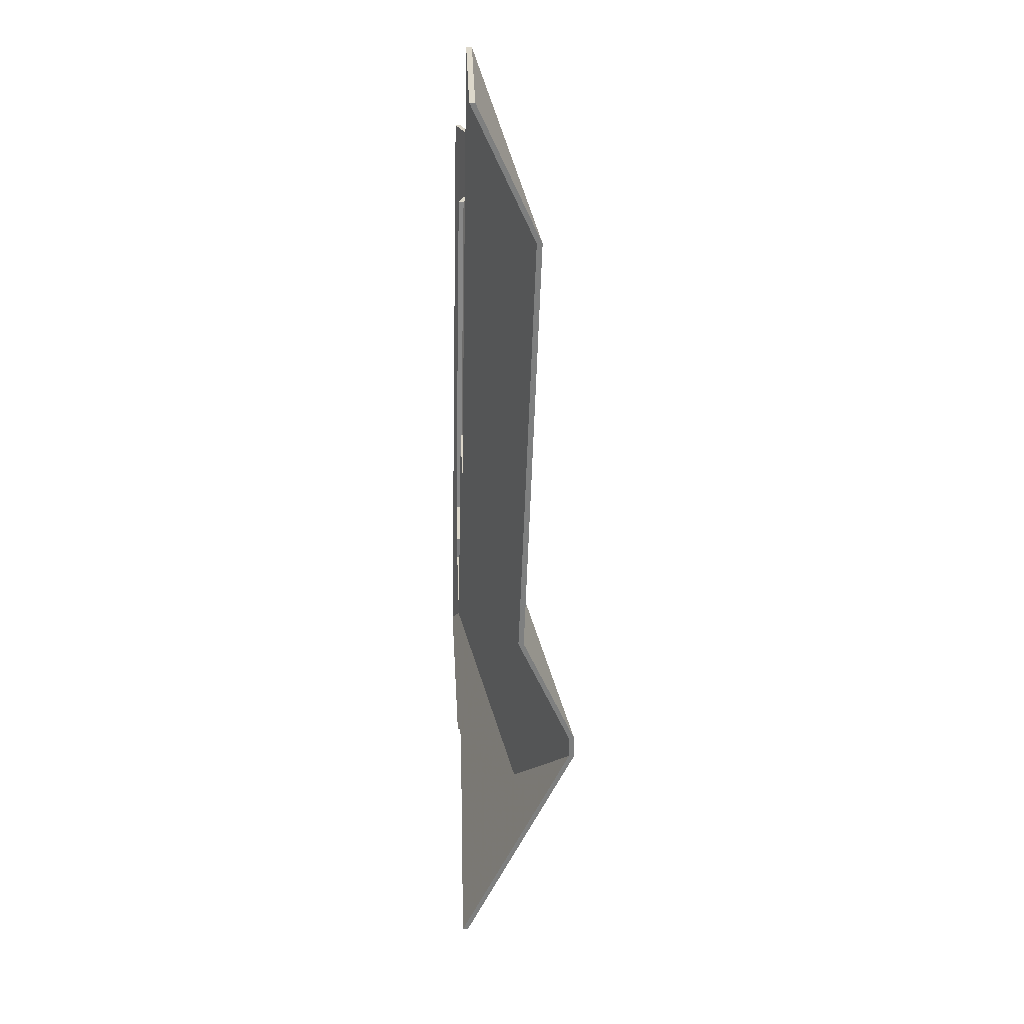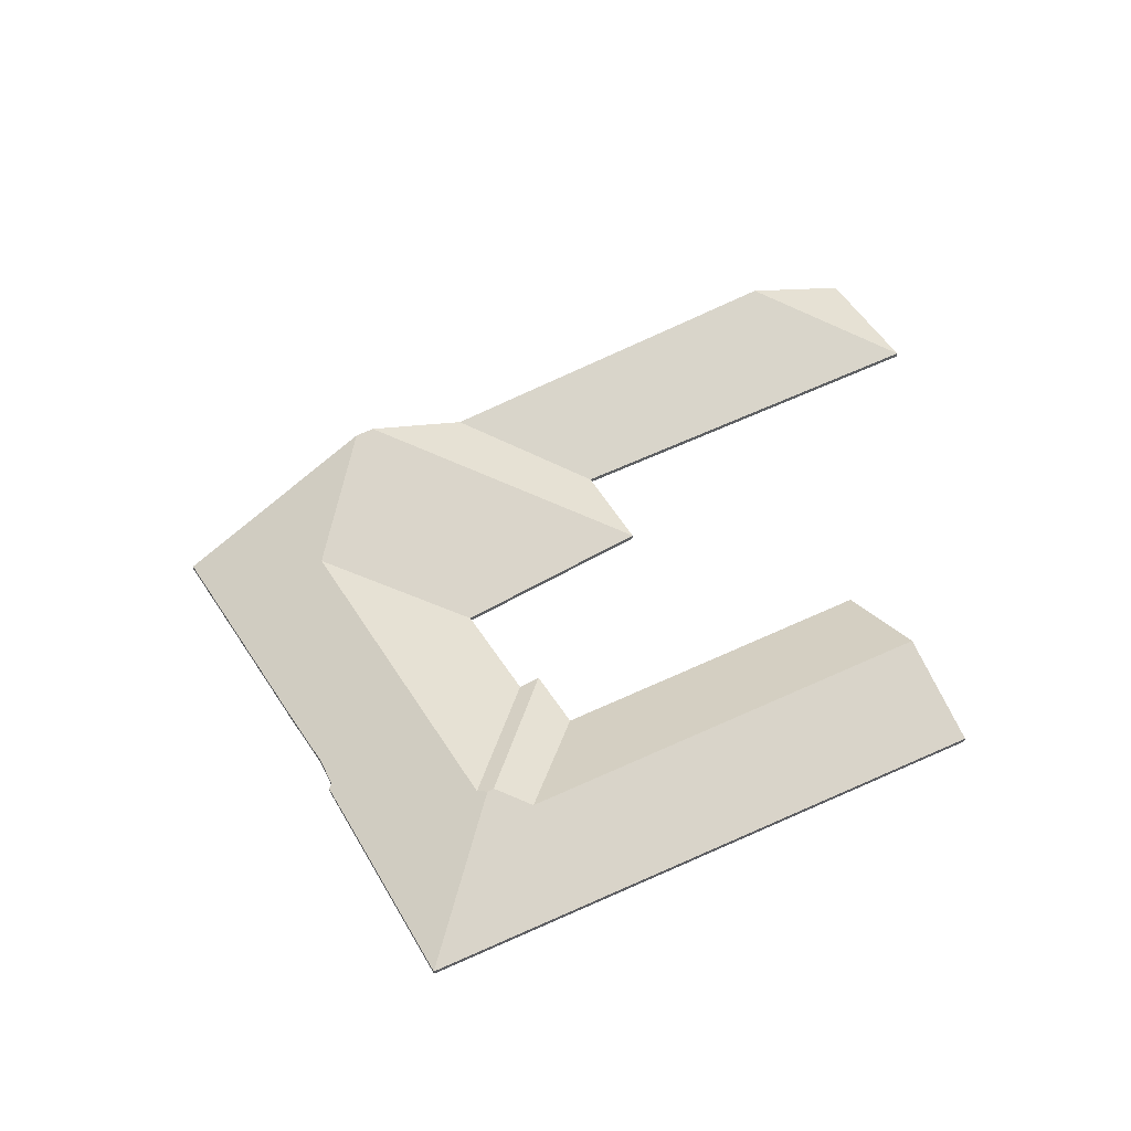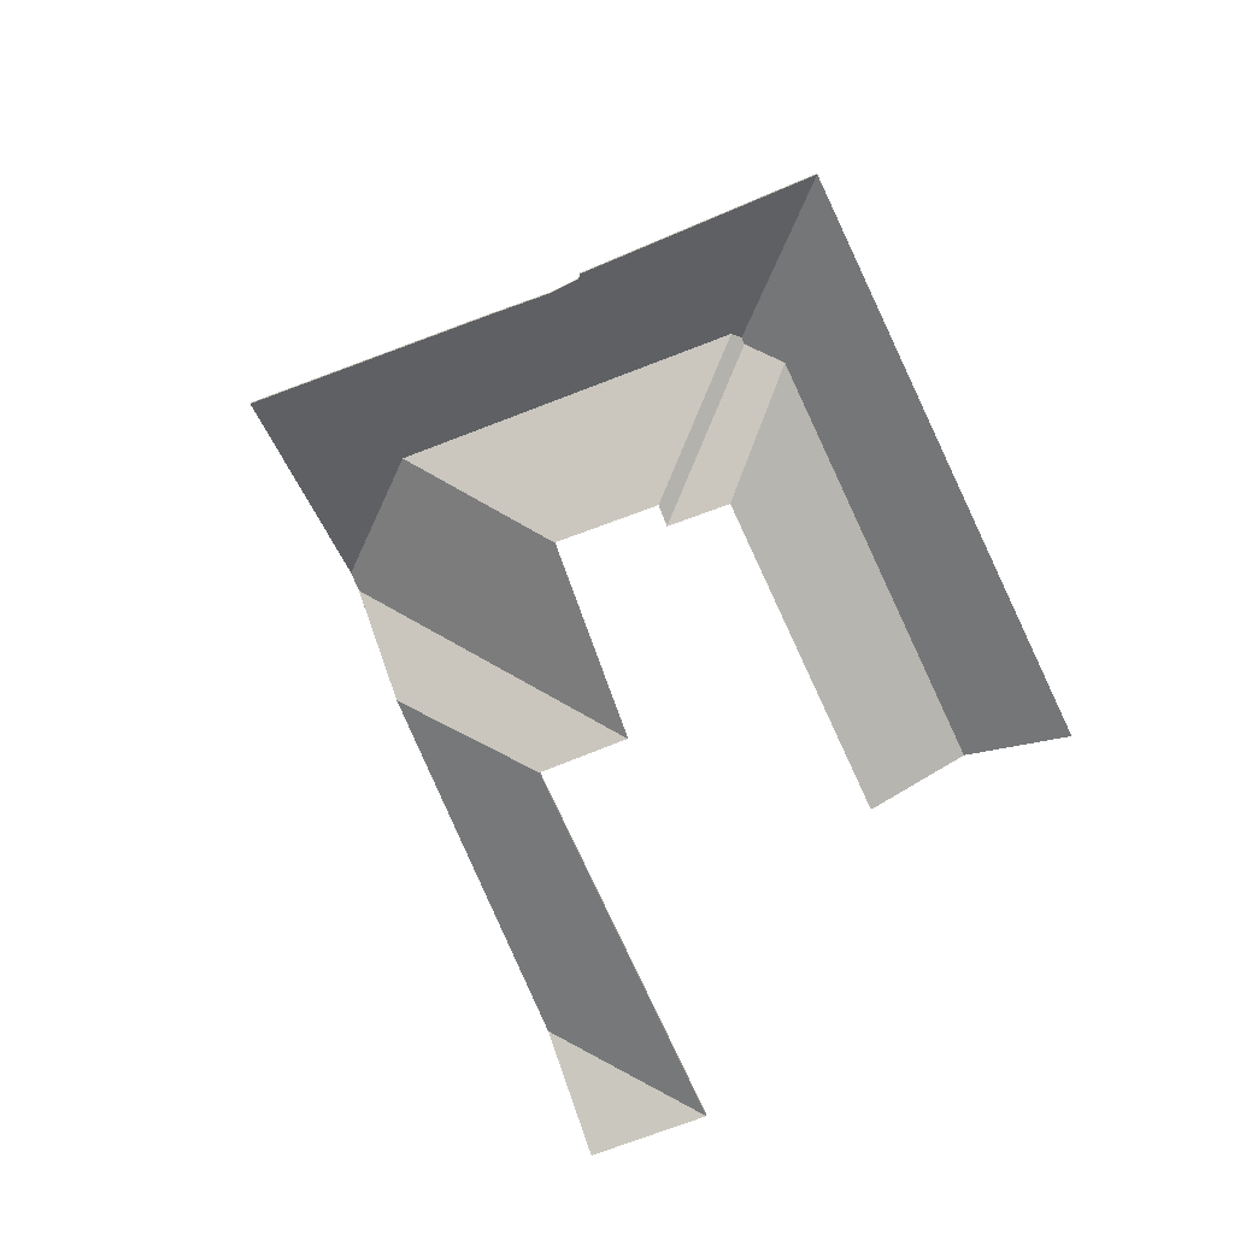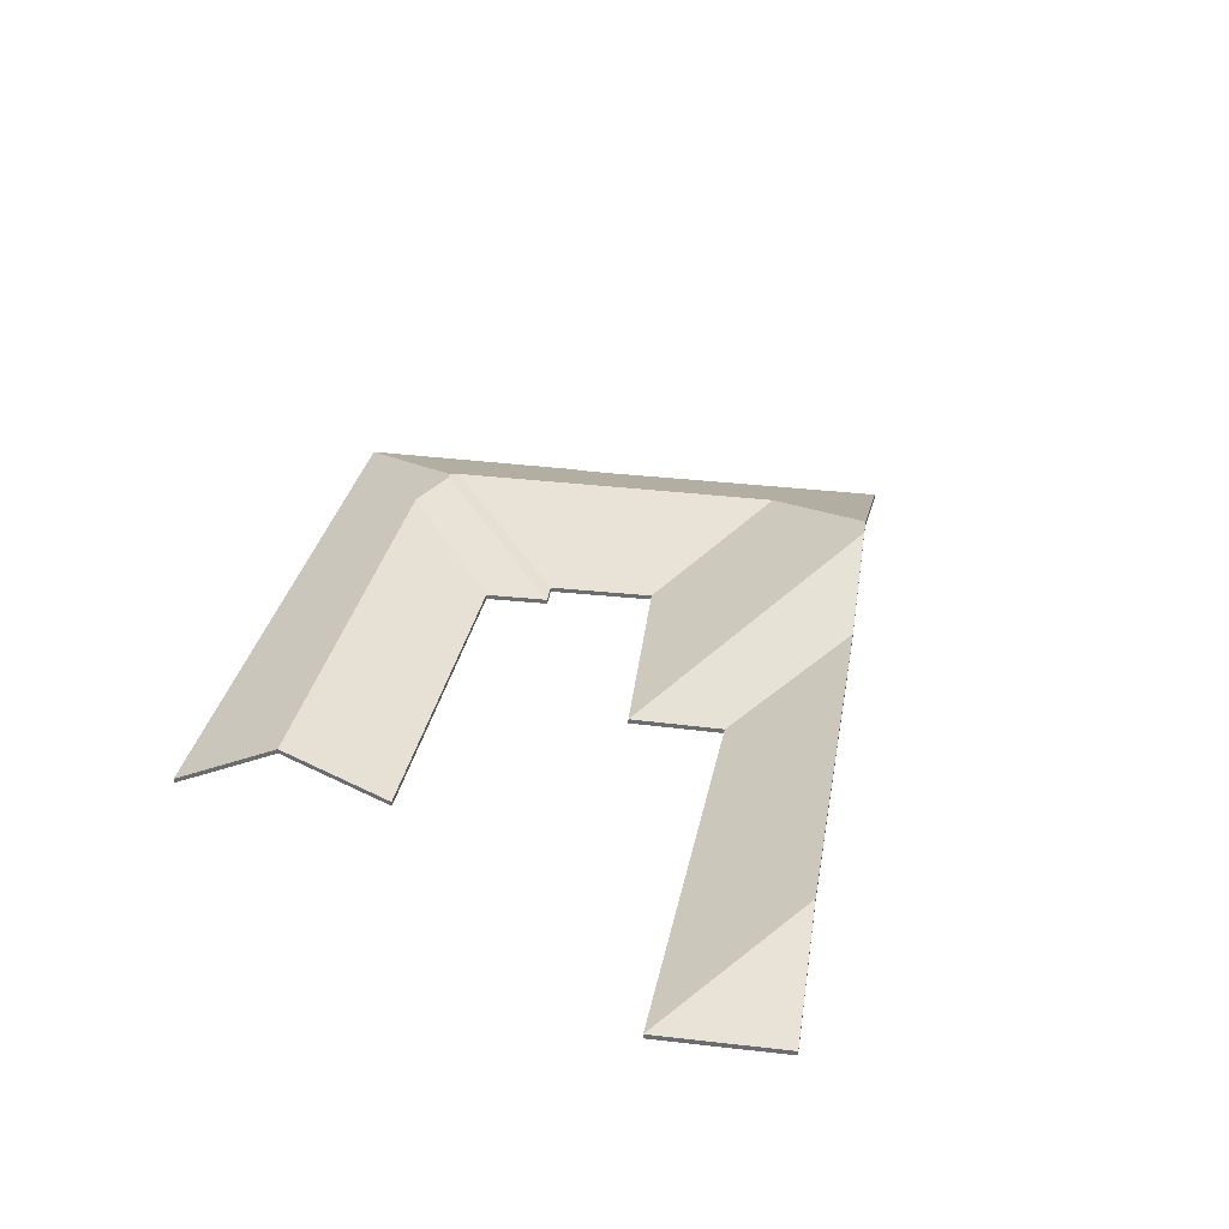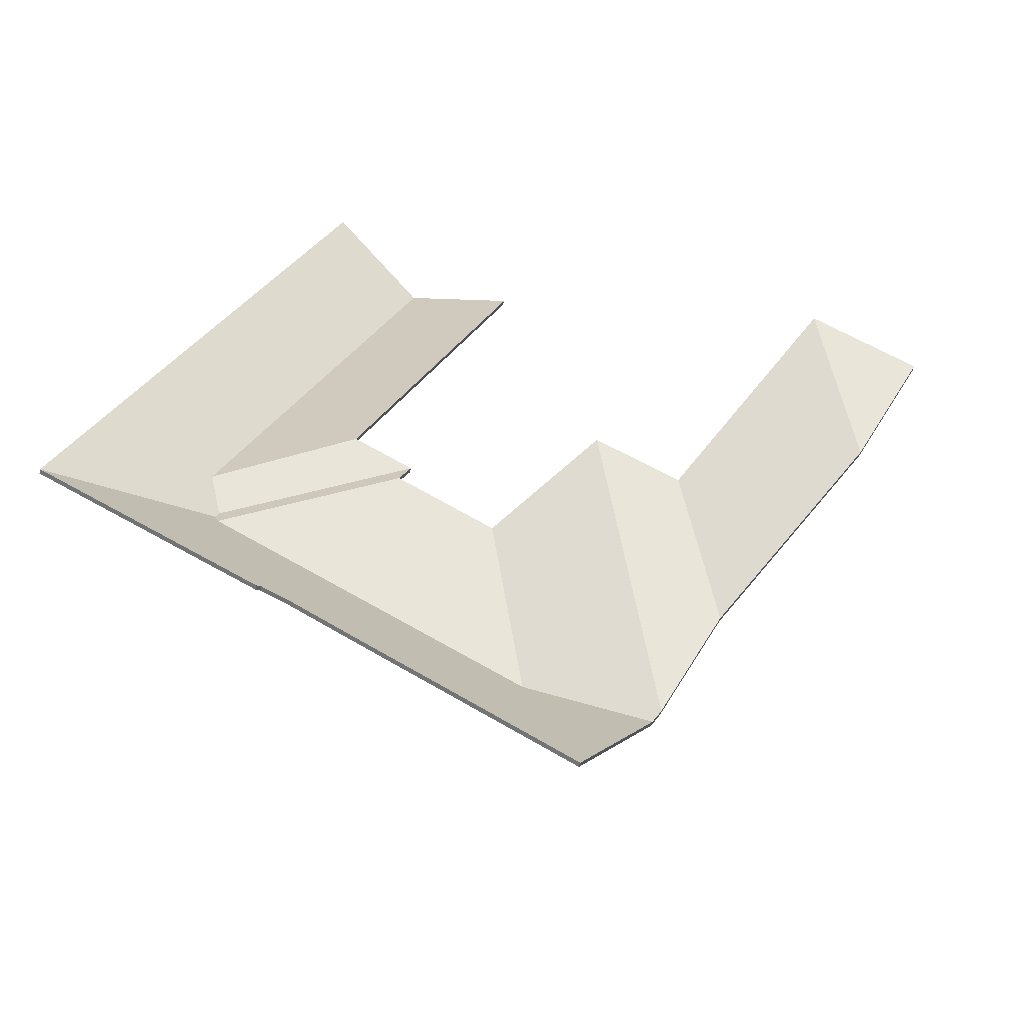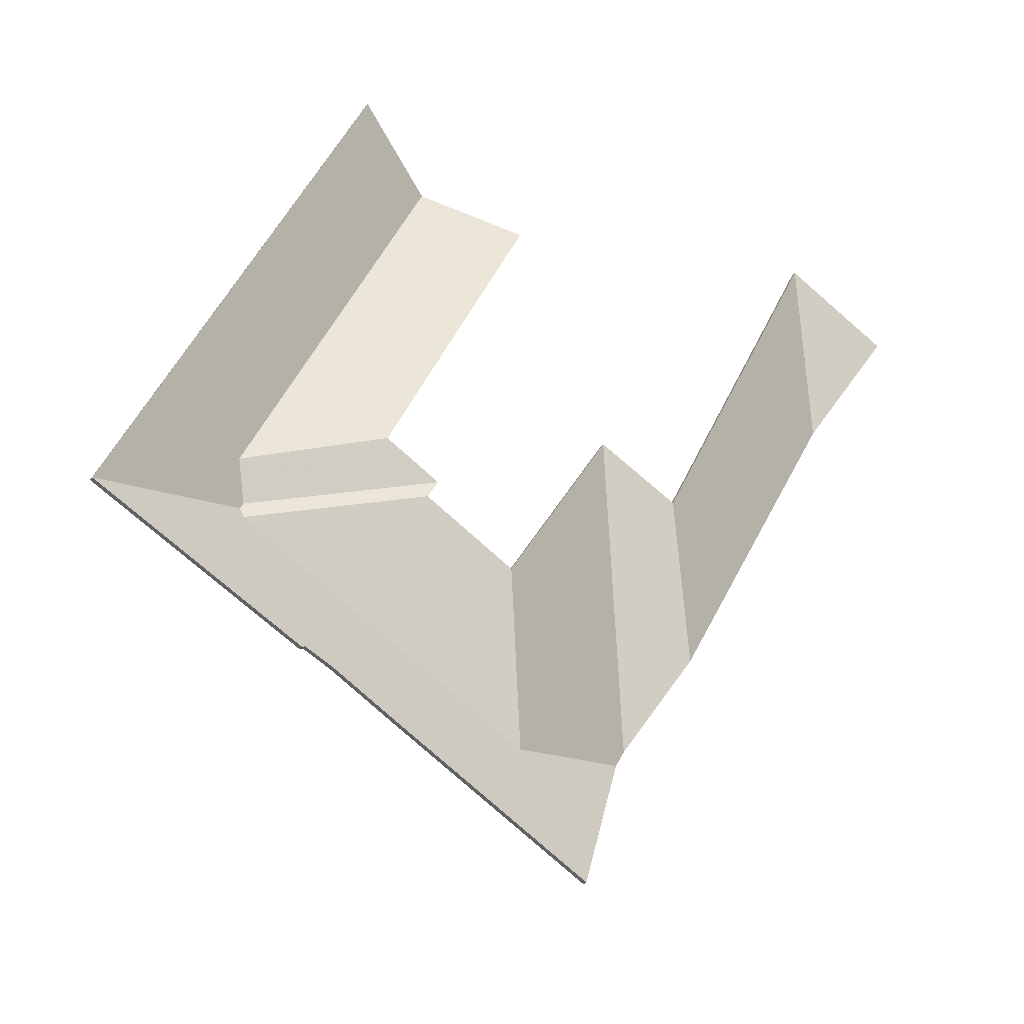
<metadata>
{"format":"obj","ext":"obj","renderer":"f3d","projection":"perspective","resolution":1024,"background":"white","views":[{"elev":2.3,"azim":87.7,"up":"+Z"},{"elev":52.3,"azim":-92.0,"up":"+Y"},{"elev":-72.2,"azim":-130.0,"up":"+Y"},{"elev":35.0,"azim":37.5,"up":"+Y"},{"elev":-53.4,"azim":-13.2,"up":"+Z"},{"elev":-33.0,"azim":-30.5,"up":"+Z"}]}
</metadata>
<code>
v -0.8273 -0.003611 3.758
v -0.8027 -0.02786 3.804
v -0.8027 -0.02991 3.804
v -0.8273 -0.005666 3.758
v -0.8027 -0.02786 3.804
v -0.85 -0.02786 3.83
v -0.85 -0.02991 3.83
v -0.8027 -0.02991 3.804
v -0.85 -0.02786 3.83
v -0.8273 -0.003611 3.758
v -0.8273 -0.005666 3.758
v -0.85 -0.02991 3.83
v -0.8027 -0.02786 3.804
v -0.8273 -0.003611 3.758
v -0.85 -0.02786 3.83
v -0.85 -0.02991 3.83
v -0.8273 -0.005666 3.758
v -0.8027 -0.02991 3.804
v -0.8273 -0.003611 3.758
v -0.85 -0.02786 3.83
v -0.85 -0.02991 3.83
v -0.8273 -0.005666 3.758
v -0.85 -0.02786 3.83
v -0.9276 -0.02786 3.671
v -0.9276 -0.02991 3.671
v -0.85 -0.02991 3.83
v -0.9073 -0.00662 3.609
v -0.8273 -0.003611 3.758
v -0.8273 -0.005666 3.758
v -0.9073 -0.008675 3.609
v -0.9276 -0.02786 3.671
v -0.9073 -0.00662 3.609
v -0.9073 -0.008675 3.609
v -0.9276 -0.02991 3.671
v -0.8273 -0.003611 3.758
v -0.9073 -0.00662 3.609
v -0.9276 -0.02786 3.671
v -0.85 -0.02786 3.83
v -0.9276 -0.02991 3.671
v -0.9073 -0.008675 3.609
v -0.8273 -0.005666 3.758
v -0.85 -0.02991 3.83
v -0.9287 0.01448 3.569
v -0.9073 -0.00662 3.609
v -0.9073 -0.008675 3.609
v -0.9287 0.01242 3.569
v -0.9073 -0.00662 3.609
v -0.9276 -0.02786 3.671
v -0.9276 -0.02991 3.671
v -0.9073 -0.008675 3.609
v -0.9276 -0.02786 3.671
v -0.9628 -0.02786 3.69
v -0.9628 -0.02991 3.69
v -0.9276 -0.02991 3.671
v -0.9628 -0.02786 3.69
v -0.9287 0.01448 3.569
v -0.9287 0.01242 3.569
v -0.9628 -0.02991 3.69
v -0.9073 -0.00662 3.609
v -0.9287 0.01448 3.569
v -0.9628 -0.02786 3.69
v -0.9276 -0.02786 3.671
v -0.9628 -0.02991 3.69
v -0.9287 0.01242 3.569
v -0.9073 -0.008675 3.609
v -0.9276 -0.02991 3.671
v -0.9287 0.01448 3.569
v -0.9628 -0.02786 3.69
v -0.9628 -0.02991 3.69
v -0.9287 0.01242 3.569
v -0.9628 -0.02786 3.69
v -1.009 -0.02786 3.613
v -1.009 -0.02991 3.613
v -0.9628 -0.02991 3.69
v -0.9327 0.01464 3.562
v -0.9287 0.01448 3.569
v -0.9287 0.01242 3.569
v -0.9327 0.01259 3.562
v -1.009 -0.02786 3.613
v -0.9908 -0.004835 3.546
v -0.9908 -0.006889 3.546
v -1.009 -0.02991 3.613
v -0.9908 -0.004835 3.546
v -0.9327 0.01464 3.562
v -0.9327 0.01259 3.562
v -0.9908 -0.006889 3.546
v -0.9287 0.01448 3.569
v -0.9327 0.01464 3.562
v -0.9908 -0.004835 3.546
v -1.009 -0.02786 3.613
v -0.9628 -0.02786 3.69
v -0.9908 -0.006889 3.546
v -0.9327 0.01259 3.562
v -0.9287 0.01242 3.569
v -0.9628 -0.02991 3.69
v -1.009 -0.02991 3.613
v -1.118 -0.002664 3.62
v -1.116 -0.004212 3.615
v -1.116 -0.006267 3.615
v -1.118 -0.004719 3.62
v -1.116 -0.002606 3.622
v -1.118 -0.002664 3.62
v -1.118 -0.004719 3.62
v -1.116 -0.004661 3.622
v -1.116 -0.004212 3.615
v -1.048 -0.02786 3.635
v -1.048 -0.02991 3.635
v -1.116 -0.006267 3.615
v -1.048 -0.02786 3.635
v -1.043 -0.02786 3.643
v -1.043 -0.02991 3.643
v -1.048 -0.02991 3.635
v -1.043 -0.02786 3.643
v -1.116 -0.002606 3.622
v -1.116 -0.004661 3.622
v -1.043 -0.02991 3.643
v -1.118 -0.002664 3.62
v -1.116 -0.002606 3.622
v -1.043 -0.02786 3.643
v -1.048 -0.02786 3.635
v -1.116 -0.004212 3.615
v -1.043 -0.02991 3.643
v -1.116 -0.004661 3.622
v -1.118 -0.004719 3.62
v -1.116 -0.006267 3.615
v -1.048 -0.02991 3.635
v -0.9908 -0.004835 3.546
v -1.009 -0.02786 3.613
v -1.009 -0.02991 3.613
v -0.9908 -0.006889 3.546
v -1.009 -0.02786 3.613
v -1.048 -0.02786 3.635
v -1.048 -0.02991 3.635
v -1.009 -0.02991 3.613
v -1.116 -0.004212 3.615
v -0.9908 -0.004835 3.546
v -0.9908 -0.006889 3.546
v -1.116 -0.006267 3.615
v -1.048 -0.02786 3.635
v -1.116 -0.004212 3.615
v -1.116 -0.006267 3.615
v -1.048 -0.02991 3.635
v -0.9908 -0.004835 3.546
v -1.116 -0.004212 3.615
v -1.048 -0.02786 3.635
v -1.009 -0.02786 3.613
v -1.048 -0.02991 3.635
v -1.116 -0.006267 3.615
v -0.9908 -0.006889 3.546
v -1.009 -0.02991 3.613
v -1.122 -0.008063 3.639
v -1.067 -0.02786 3.656
v -1.067 -0.02991 3.656
v -1.122 -0.01012 3.639
v -1.067 -0.02786 3.656
v -1.004 -0.02786 3.788
v -1.004 -0.02991 3.788
v -1.067 -0.02991 3.656
v -1.004 -0.02786 3.788
v -1.043 -0.007245 3.809
v -1.043 -0.0093 3.809
v -1.004 -0.02991 3.788
v -1.043 -0.007245 3.809
v -1.122 -0.008063 3.639
v -1.122 -0.01012 3.639
v -1.043 -0.0093 3.809
v -1.067 -0.02786 3.656
v -1.122 -0.008063 3.639
v -1.043 -0.007245 3.809
v -1.004 -0.02786 3.788
v -1.043 -0.0093 3.809
v -1.122 -0.01012 3.639
v -1.067 -0.02991 3.656
v -1.004 -0.02991 3.788
v -1.043 -0.02786 3.643
v -1.067 -0.02786 3.656
v -1.067 -0.02991 3.656
v -1.043 -0.02991 3.643
v -1.116 -0.002606 3.622
v -1.043 -0.02786 3.643
v -1.043 -0.02991 3.643
v -1.116 -0.004661 3.622
v -1.122 -0.008063 3.639
v -1.116 -0.002606 3.622
v -1.116 -0.004661 3.622
v -1.122 -0.01012 3.639
v -1.067 -0.02786 3.656
v -1.122 -0.008063 3.639
v -1.122 -0.01012 3.639
v -1.067 -0.02991 3.656
v -1.116 -0.002606 3.622
v -1.122 -0.008063 3.639
v -1.067 -0.02786 3.656
v -1.043 -0.02786 3.643
v -1.067 -0.02991 3.656
v -1.122 -0.01012 3.639
v -1.116 -0.004661 3.622
v -1.043 -0.02991 3.643
v -1.118 -0.002664 3.62
v -1.188 -0.02786 3.596
v -1.188 -0.02991 3.596
v -1.118 -0.004719 3.62
v -1.116 -0.004212 3.615
v -1.118 -0.002664 3.62
v -1.118 -0.004719 3.62
v -1.116 -0.006267 3.615
v -1.188 -0.02786 3.596
v -1.099 -0.02679 3.551
v -1.099 -0.02884 3.551
v -1.188 -0.02991 3.596
v -1.099 -0.02679 3.551
v -1.097 -0.02593 3.552
v -1.097 -0.02799 3.552
v -1.099 -0.02884 3.551
v -1.097 -0.02593 3.552
v -1.085 -0.02541 3.547
v -1.085 -0.02747 3.547
v -1.097 -0.02799 3.552
v -1.085 -0.02541 3.547
v -1.062 -0.02584 3.533
v -1.062 -0.0279 3.533
v -1.085 -0.02747 3.547
v -0.9908 -0.004835 3.546
v -1.116 -0.004212 3.615
v -1.116 -0.006267 3.615
v -0.9908 -0.006889 3.546
v -0.9327 0.01464 3.562
v -0.9908 -0.004835 3.546
v -0.9908 -0.006889 3.546
v -0.9327 0.01259 3.562
v -1.062 -0.02584 3.533
v -0.9749 -0.02687 3.484
v -0.9749 -0.02892 3.484
v -1.062 -0.0279 3.533
v -0.9749 -0.02687 3.484
v -0.9327 0.01464 3.562
v -0.9327 0.01259 3.562
v -0.9749 -0.02892 3.484
v -1.116 -0.004212 3.615
v -0.9908 -0.004835 3.546
v -1.085 -0.02541 3.547
v -1.062 -0.02584 3.533
v -1.097 -0.02593 3.552
v -1.099 -0.02679 3.551
v -1.118 -0.002664 3.62
v -0.9749 -0.02687 3.484
v -0.9327 0.01464 3.562
v -1.188 -0.02786 3.596
v -1.085 -0.02747 3.547
v -0.9908 -0.006889 3.546
v -1.116 -0.006267 3.615
v -1.062 -0.0279 3.533
v -1.097 -0.02799 3.552
v -1.099 -0.02884 3.551
v -1.118 -0.004719 3.62
v -0.9749 -0.02892 3.484
v -0.9327 0.01259 3.562
v -1.188 -0.02991 3.596
v -1.043 -0.007245 3.809
v -1.082 -0.02786 3.83
v -1.082 -0.02991 3.83
v -1.043 -0.0093 3.809
v -1.122 -0.008063 3.639
v -1.043 -0.007245 3.809
v -1.043 -0.0093 3.809
v -1.122 -0.01012 3.639
v -1.116 -0.002606 3.622
v -1.122 -0.008063 3.639
v -1.122 -0.01012 3.639
v -1.116 -0.004661 3.622
v -1.118 -0.002664 3.62
v -1.116 -0.002606 3.622
v -1.116 -0.004661 3.622
v -1.118 -0.004719 3.62
v -1.082 -0.02786 3.83
v -1.188 -0.02786 3.596
v -1.188 -0.02991 3.596
v -1.082 -0.02991 3.83
v -1.188 -0.02786 3.596
v -1.118 -0.002664 3.62
v -1.118 -0.004719 3.62
v -1.188 -0.02991 3.596
v -1.122 -0.008063 3.639
v -1.116 -0.002606 3.622
v -1.118 -0.002664 3.62
v -1.082 -0.02786 3.83
v -1.043 -0.007245 3.809
v -1.188 -0.02786 3.596
v -1.118 -0.004719 3.62
v -1.116 -0.004661 3.622
v -1.122 -0.01012 3.639
v -1.188 -0.02991 3.596
v -1.082 -0.02991 3.83
v -1.043 -0.0093 3.809
f 1 2 3
f 1 3 4
f 5 6 7
f 5 7 8
f 9 10 11
f 9 11 12
f 13 14 15
f 16 17 18
f 19 20 21
f 19 21 22
f 23 24 25
f 23 25 26
f 27 28 29
f 27 29 30
f 31 32 33
f 31 33 34
f 35 36 37
f 35 37 38
f 39 40 41
f 39 41 42
f 43 44 45
f 43 45 46
f 47 48 49
f 47 49 50
f 51 52 53
f 51 53 54
f 55 56 57
f 55 57 58
f 59 60 61
f 59 61 62
f 63 64 65
f 63 65 66
f 67 68 69
f 67 69 70
f 71 72 73
f 71 73 74
f 75 76 77
f 75 77 78
f 79 80 81
f 79 81 82
f 83 84 85
f 83 85 86
f 87 88 89
f 87 89 90
f 87 90 91
f 92 93 94
f 92 94 95
f 92 95 96
f 97 98 99
f 97 99 100
f 101 102 103
f 101 103 104
f 105 106 107
f 105 107 108
f 109 110 111
f 109 111 112
f 113 114 115
f 113 115 116
f 117 118 119
f 117 119 120
f 117 120 121
f 122 123 124
f 122 124 125
f 122 125 126
f 127 128 129
f 127 129 130
f 131 132 133
f 131 133 134
f 135 136 137
f 135 137 138
f 139 140 141
f 139 141 142
f 143 144 145
f 143 145 146
f 147 148 149
f 147 149 150
f 151 152 153
f 151 153 154
f 155 156 157
f 155 157 158
f 159 160 161
f 159 161 162
f 163 164 165
f 163 165 166
f 167 168 169
f 167 169 170
f 171 172 173
f 171 173 174
f 175 176 177
f 175 177 178
f 179 180 181
f 179 181 182
f 183 184 185
f 183 185 186
f 187 188 189
f 187 189 190
f 191 192 193
f 191 193 194
f 195 196 197
f 195 197 198
f 199 200 201
f 199 201 202
f 203 204 205
f 203 205 206
f 207 208 209
f 207 209 210
f 211 212 213
f 211 213 214
f 215 216 217
f 215 217 218
f 219 220 221
f 219 221 222
f 223 224 225
f 223 225 226
f 227 228 229
f 227 229 230
f 231 232 233
f 231 233 234
f 235 236 237
f 235 237 238
f 239 240 241
f 242 241 240
f 239 241 243
f 239 243 244
f 245 239 244
f 246 242 240
f 246 240 247
f 248 245 244
f 249 250 251
f 250 249 252
f 253 249 251
f 254 253 251
f 254 251 255
f 256 257 250
f 256 250 252
f 258 254 255
f 259 260 261
f 259 261 262
f 263 264 265
f 263 265 266
f 267 268 269
f 267 269 270
f 271 272 273
f 271 273 274
f 275 276 277
f 275 277 278
f 279 280 281
f 279 281 282
f 283 284 285
f 286 287 283
f 286 283 288
f 288 283 285
f 289 290 291
f 292 289 291
f 292 291 293
f 293 291 294

</code>
